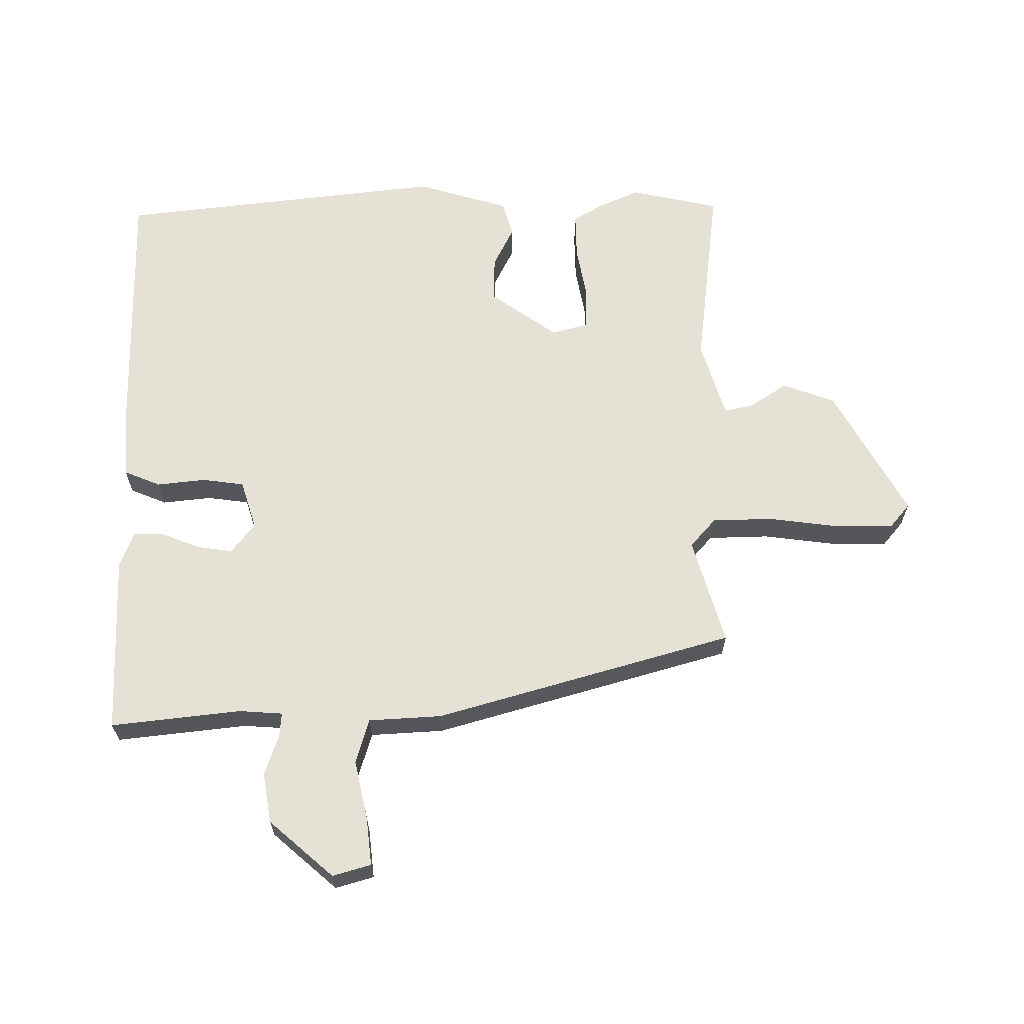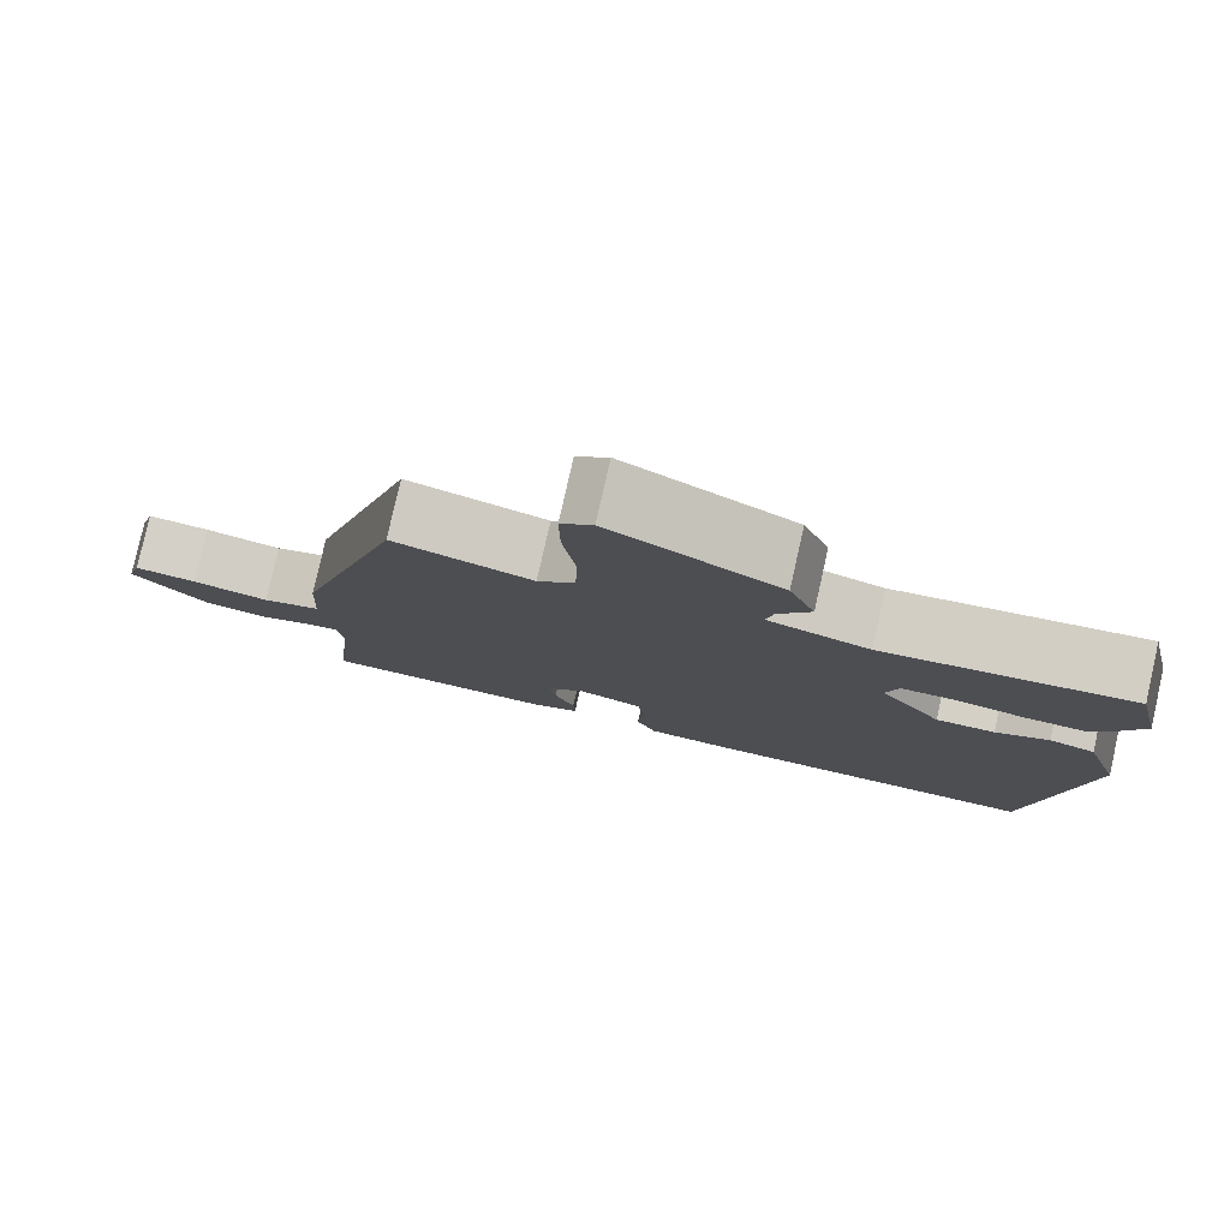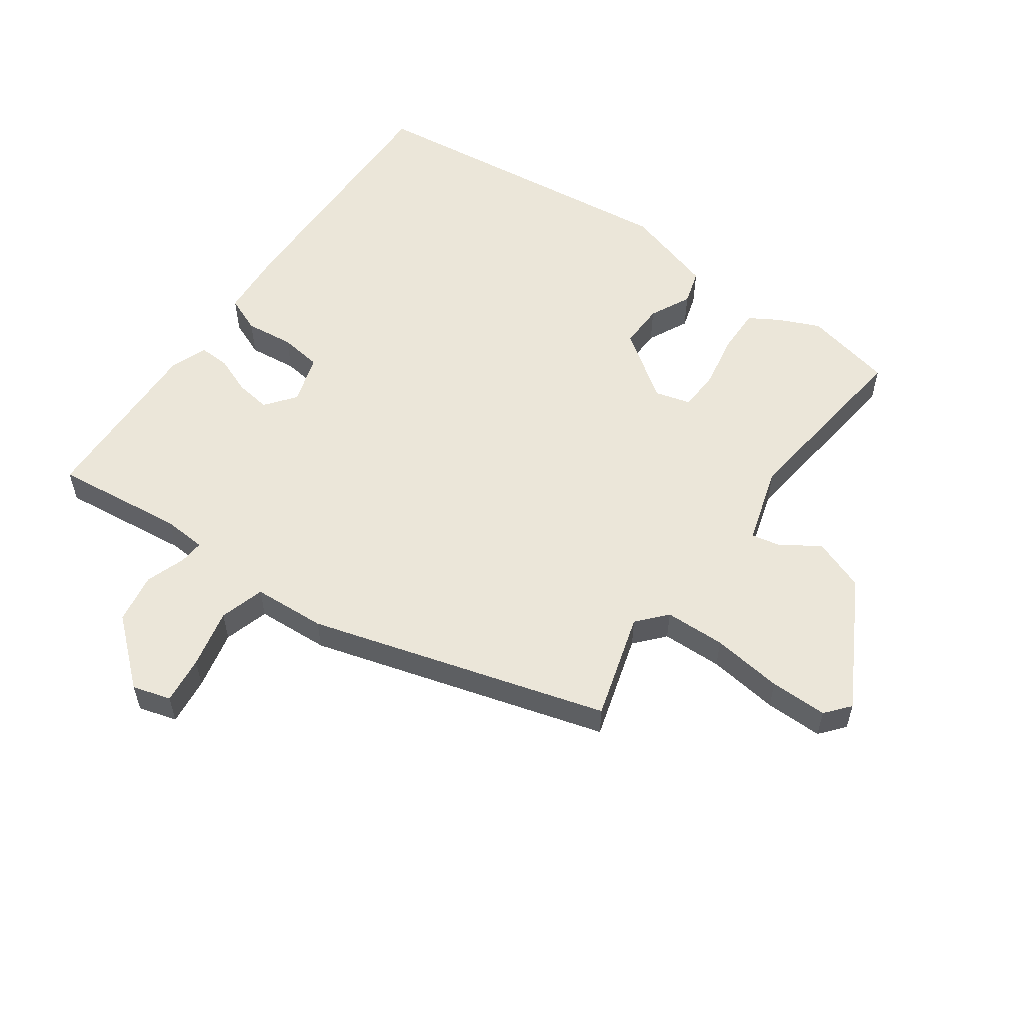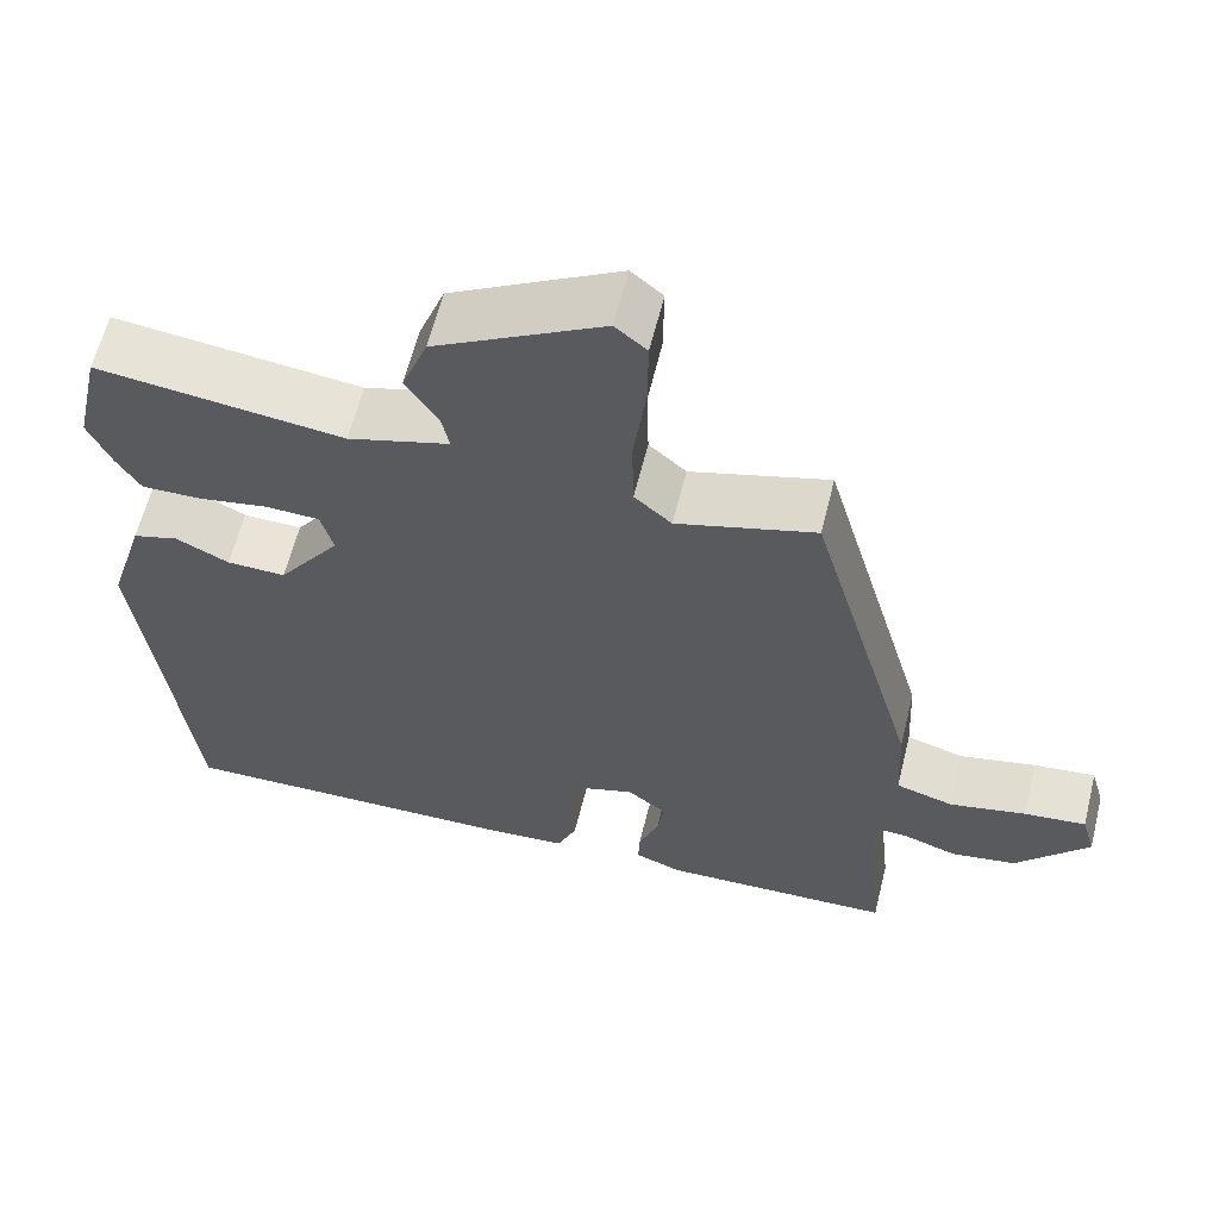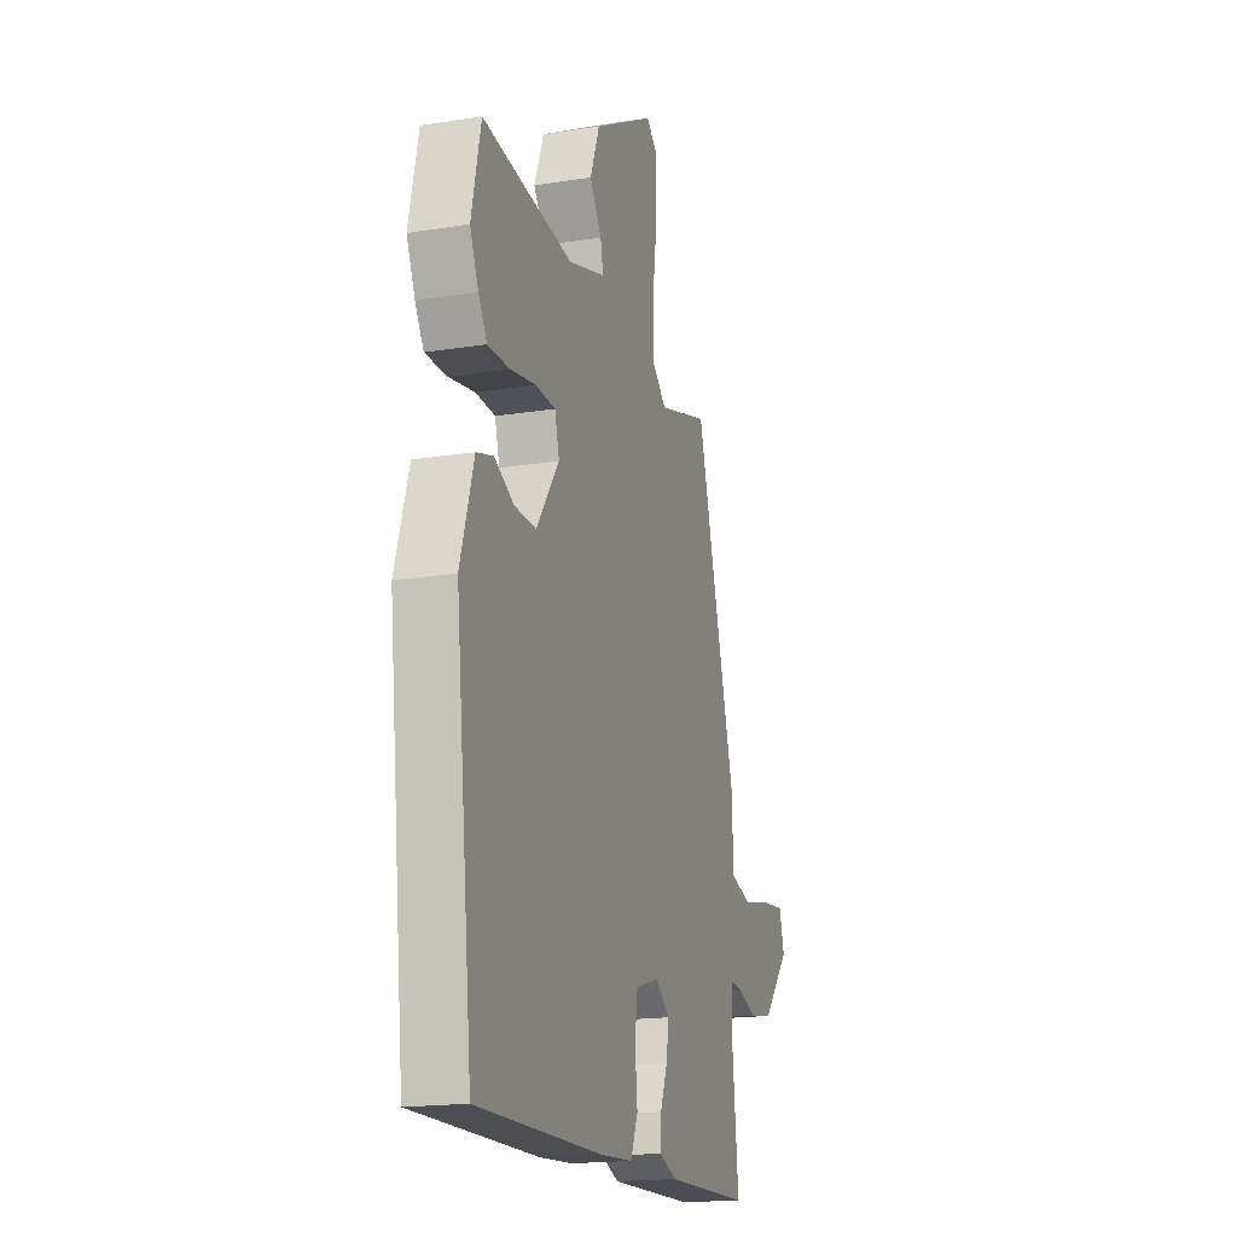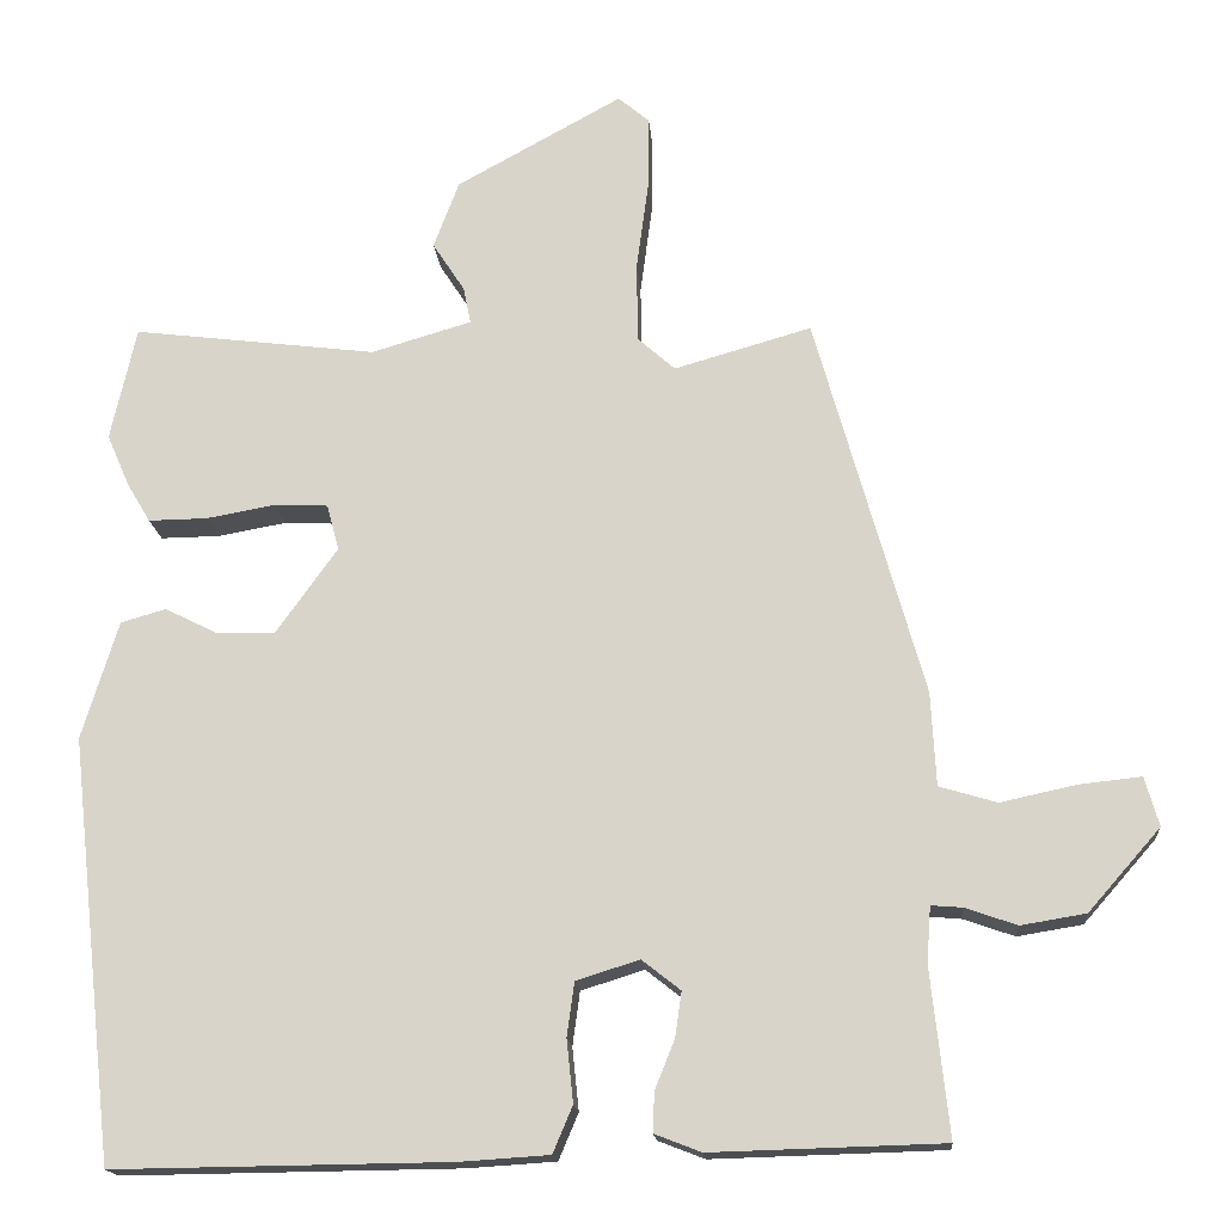
<metadata>
{"format":"obj","ext":"obj","renderer":"f3d","projection":"perspective","resolution":1024,"background":"white","views":[{"elev":64.5,"azim":-90.6,"up":"+Y"},{"elev":79.7,"azim":12.7,"up":"+Z"},{"elev":56.1,"azim":-54.9,"up":"+Y"},{"elev":61.4,"azim":-166.1,"up":"+Z"},{"elev":-17.9,"azim":107.4,"up":"+Z"},{"elev":-16.7,"azim":-175.3,"up":"+Z"}]}
</metadata>
<code>
v -0.49 0.07 -0.474
v -0.468 0.07 -0.27
v -0.473 0.07 -0.202
v -0.511 0.07 -0.205
v -0.574 0.07 -0.227
v -0.653 0.07 -0.214
v -0.741 0.07 -0.114
v -0.724 0.07 -0.054
v -0.649 0.07 -0.062
v -0.556 0.07 -0.082
v -0.486 0.07 -0.061
v -0.48 0.07 0.053
v -0.349 0.07 0.519
v -0.182 0.07 0.471
v -0.137 0.07 0.511
v -0.135 0.07 0.606
v -0.15 0.07 0.717
v -0.151 0.07 0.807
v -0.113 0.07 0.839
v 0.089 0.07 0.728
v 0.12 0.07 0.646
v 0.081 0.07 0.586
v 0.072 0.07 0.541
v 0.194 0.07 0.505
v 0.491 0.07 0.542
v 0.522 0.07 0.403
v 0.494 0.07 0.339
v 0.466 0.07 0.292
v 0.394 0.07 0.293
v 0.31 0.07 0.308
v 0.245 0.07 0.305
v 0.23 0.07 0.249
v 0.305 0.07 0.144
v 0.376 0.07 0.146
v 0.44 0.07 0.178
v 0.495 0.07 0.162
v 0.539 0.07 0.018
v 0.482 0.07 -0.495
v 0.072 0.07 -0.49
v -0.036 0.07 -0.483
v -0.06 0.07 -0.426
v -0.052 0.07 -0.35
v -0.061 0.07 -0.284
v -0.138 0.07 -0.26
v -0.185 0.07 -0.297
v -0.177 0.07 -0.352
v -0.153 0.07 -0.412
v -0.151 0.07 -0.46
v -0.208 0.07 -0.482
v -0.49 0 -0.474
v -0.468 0 -0.27
v -0.473 0 -0.202
v -0.511 0 -0.205
v -0.574 0 -0.227
v -0.653 0 -0.214
v -0.741 0 -0.114
v -0.724 0 -0.054
v -0.649 0 -0.062
v -0.556 0 -0.082
v -0.486 0 -0.061
v -0.48 0 0.053
v -0.349 0 0.519
v -0.182 0 0.471
v -0.137 0 0.511
v -0.135 0 0.606
v -0.15 0 0.717
v -0.151 0 0.807
v -0.113 0 0.839
v 0.089 0 0.728
v 0.12 0 0.646
v 0.081 0 0.586
v 0.072 0 0.541
v 0.194 0 0.505
v 0.491 0 0.542
v 0.522 0 0.403
v 0.494 0 0.339
v 0.466 0 0.292
v 0.394 0 0.293
v 0.31 0 0.308
v 0.245 0 0.305
v 0.23 0 0.249
v 0.305 0 0.144
v 0.376 0 0.146
v 0.44 0 0.178
v 0.495 0 0.162
v 0.539 0 0.018
v 0.482 0 -0.495
v 0.072 0 -0.49
v -0.036 0 -0.483
v -0.06 0 -0.426
v -0.052 0 -0.35
v -0.061 0 -0.284
v -0.138 0 -0.26
v -0.185 0 -0.297
v -0.177 0 -0.352
v -0.153 0 -0.412
v -0.151 0 -0.46
v -0.208 0 -0.482
f 46 47 48 49
f 45 46 49 1
f 44 45 1 2
f 39 40 41 42
f 39 42 43
f 38 39 43
f 37 38 43
f 34 35 36 37
f 33 34 37 43
f 32 33 43 44
f 27 28 29 30
f 27 30 31
f 24 25 26 27
f 23 24 27 31
f 19 20 21 22
f 19 22 23
f 16 17 18 19
f 15 16 19 23
f 14 15 23 31
f 11 12 13 14
f 7 8 9 10
f 5 6 7 10
f 4 5 10 11
f 3 4 11 14
f 14 31 32 44
f 2 3 14 44
f 98 97 96 95
f 50 98 95 94
f 51 50 94 93
f 91 90 89 88
f 92 91 88
f 92 88 87
f 92 87 86
f 86 85 84 83
f 92 86 83 82
f 93 92 82 81
f 79 78 77 76
f 80 79 76
f 76 75 74 73
f 80 76 73 72
f 71 70 69 68
f 72 71 68
f 68 67 66 65
f 72 68 65 64
f 80 72 64 63
f 63 62 61 60
f 59 58 57 56
f 59 56 55 54
f 60 59 54 53
f 63 60 53 52
f 93 81 80 63
f 93 63 52 51
f 1 50 51 2
f 2 51 52 3
f 3 52 53 4
f 4 53 54 5
f 5 54 55 6
f 6 55 56 7
f 7 56 57 8
f 8 57 58 9
f 9 58 59 10
f 10 59 60 11
f 11 60 61 12
f 12 61 62 13
f 13 62 63 14
f 14 63 64 15
f 15 64 65 16
f 16 65 66 17
f 17 66 67 18
f 18 67 68 19
f 19 68 69 20
f 20 69 70 21
f 21 70 71 22
f 22 71 72 23
f 23 72 73 24
f 24 73 74 25
f 25 74 75 26
f 26 75 76 27
f 27 76 77 28
f 28 77 78 29
f 29 78 79 30
f 30 79 80 31
f 31 80 81 32
f 32 81 82 33
f 33 82 83 34
f 34 83 84 35
f 35 84 85 36
f 36 85 86 37
f 37 86 87 38
f 38 87 88 39
f 39 88 89 40
f 40 89 90 41
f 41 90 91 42
f 42 91 92 43
f 43 92 93 44
f 44 93 94 45
f 45 94 95 46
f 46 95 96 47
f 47 96 97 48
f 48 97 98 49
f 49 98 50 1

</code>
